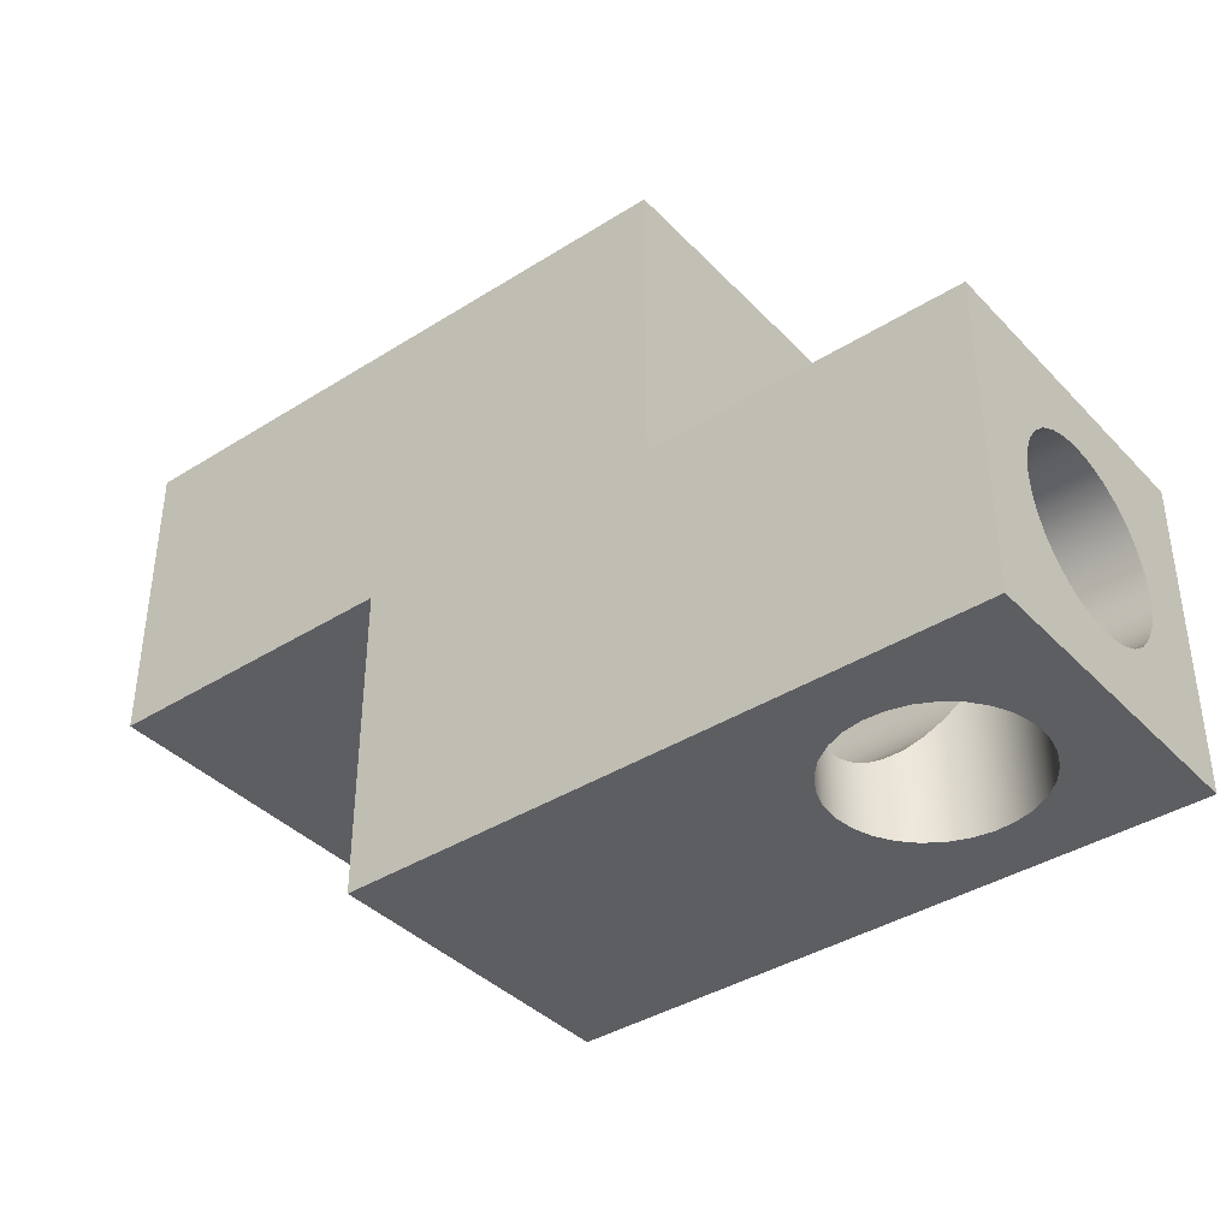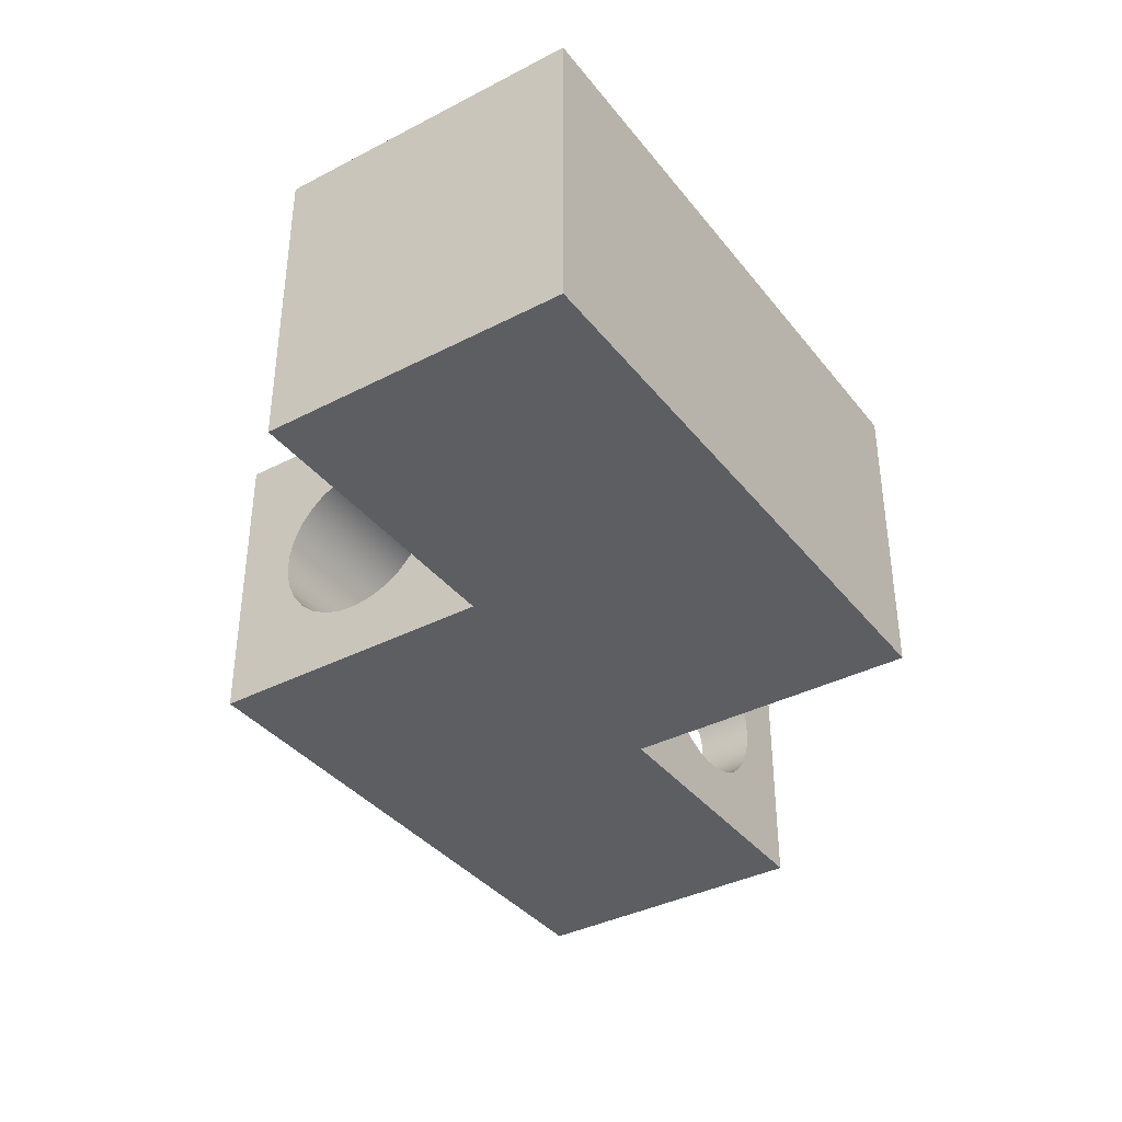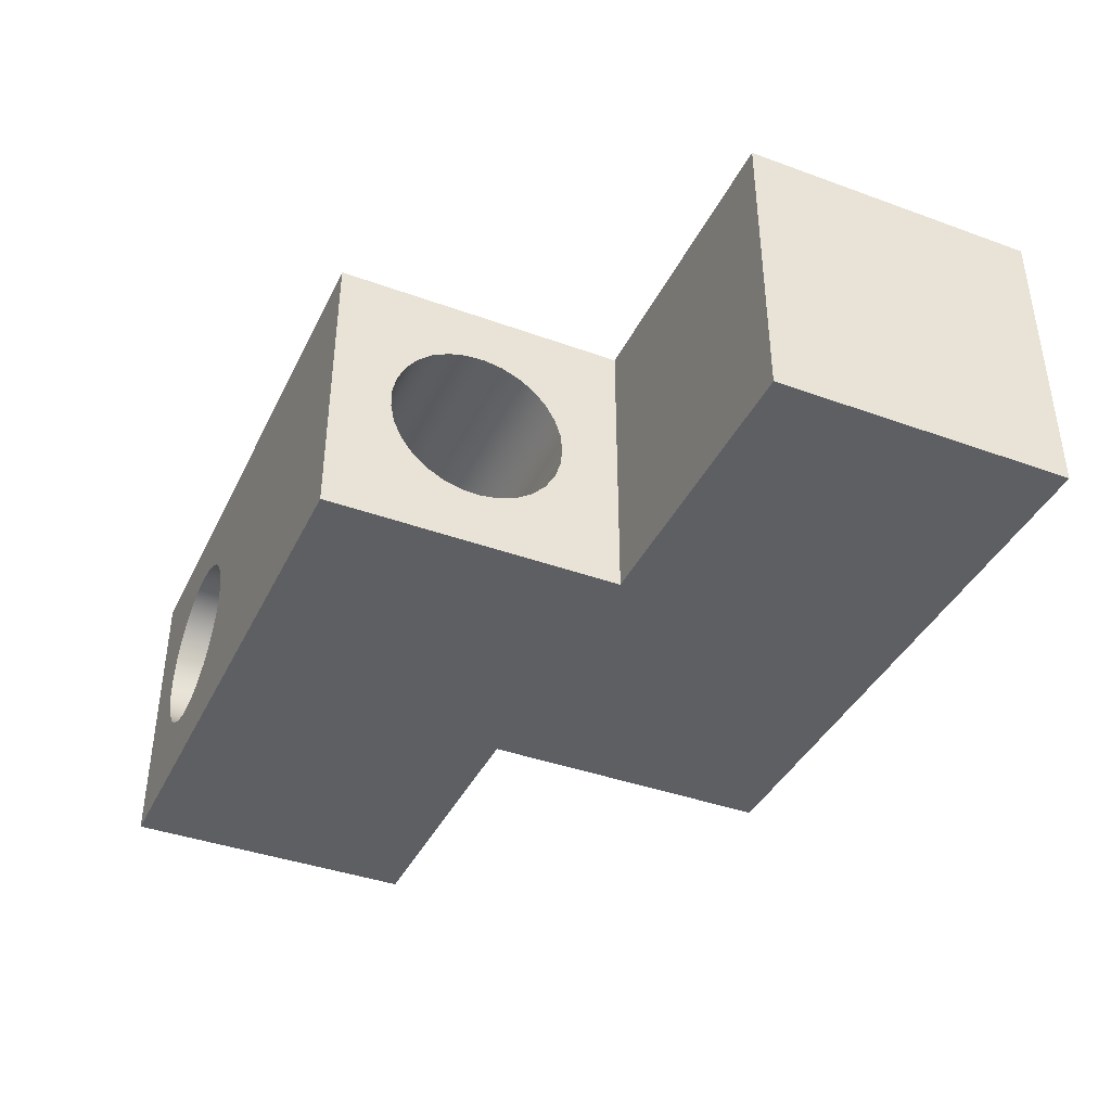
<metadata>
{"format":"obj","ext":"obj","renderer":"f3d","projection":"perspective","resolution":1024,"background":"white","views":[{"elev":-38.9,"azim":38.3,"up":"+Z"},{"elev":-37.5,"azim":-56.5,"up":"+Y"},{"elev":-39.8,"azim":-114.2,"up":"+Y"}]}
</metadata>
<code>
v 0.5 1.25 0
v 0.5175 1.411 0
v 0.5693 1.565 0
v 0.6529 1.704 0
v 0.7645 1.822 0
v 0.8987 1.913 0
v 1.049 1.973 0
v 1.209 1.999 0
v 1.371 1.99 0
v 1.528 1.947 0
v 1.671 1.871 0
v 1.794 1.766 0
v 1.893 1.637 0
v 1.961 1.489 0
v 1.996 1.331 0
v 1.996 1.169 0
v 1.961 1.011 0
v 1.893 0.8633 0
v 1.794 0.7342 0
v 1.671 0.6292 0
v 1.528 0.5533 0
v 1.371 0.5099 0
v 1.209 0.5011 0
v 1.049 0.5273 0
v 0.8987 0.5874 0
v 0.7645 0.6784 0
v 0.6529 0.7961 0
v 0.5693 0.9351 0
v 0.5175 1.089 0
v 1.25 0.5 1.25
v 1.396 0.5144 1.104
v 1.537 0.5571 0.963
v 1.667 0.6264 0.8333
v 1.78 0.7197 0.7197
v 1.874 0.8333 0.6264
v 1.911 0.8965 0.5886
v 1.943 0.963 0.5571
v 1.968 1.032 0.5323
v 1.986 1.104 0.5144
v 1.996 1.176 0.5036
v 2 1.25 0.5
v 1.996 1.324 0.5036
v 1.986 1.396 0.5144
v 1.968 1.468 0.5323
v 1.943 1.537 0.5571
v 1.911 1.604 0.5886
v 1.874 1.667 0.6264
v 1.78 1.78 0.7197
v 1.667 1.874 0.8333
v 1.537 1.943 0.963
v 1.396 1.986 1.104
v 1.25 2 1.25
v 1.104 1.986 1.104
v 0.963 1.943 0.963
v 0.8333 1.874 0.8333
v 0.7197 1.78 0.7197
v 0.6264 1.667 0.6264
v 0.5886 1.604 0.5886
v 0.5571 1.537 0.5571
v 0.5323 1.468 0.5323
v 0.5144 1.396 0.5144
v 0.5036 1.324 0.5036
v 0.5 1.25 0.5
v 0.5036 1.176 0.5036
v 0.5144 1.104 0.5144
v 0.5323 1.032 0.5323
v 0.5571 0.963 0.5571
v 0.5886 0.8965 0.5886
v 0.6264 0.8333 0.6264
v 0.7197 0.7197 0.7197
v 0.8333 0.6264 0.8333
v 0.963 0.5571 0.963
v 1.104 0.5144 1.104
v 0.5 1.25 0
v 0.5 1.25 0.5
v 1.25 2 1.25
v 1.396 1.986 1.396
v 1.537 1.943 1.537
v 1.667 1.874 1.667
v 1.78 1.78 1.78
v 1.874 1.667 1.874
v 1.911 1.604 1.911
v 1.943 1.537 1.943
v 1.968 1.468 1.968
v 1.986 1.396 1.986
v 1.996 1.324 1.996
v 2 1.25 2
v 1.996 1.176 1.996
v 1.986 1.104 1.986
v 1.968 1.032 1.968
v 1.943 0.963 1.943
v 1.911 0.8965 1.911
v 1.874 0.8333 1.874
v 1.78 0.7197 1.78
v 1.667 0.6264 1.667
v 1.537 0.5571 1.537
v 1.396 0.5144 1.396
v 1.25 0.5 1.25
v 1.104 0.5144 1.396
v 0.963 0.5571 1.537
v 0.8333 0.6264 1.667
v 0.7197 0.7197 1.78
v 0.6264 0.8333 1.874
v 0.5886 0.8965 1.911
v 0.5571 0.963 1.943
v 0.5323 1.032 1.968
v 0.5144 1.104 1.986
v 0.5036 1.176 1.996
v 0.5 1.25 2
v 0.5036 1.324 1.996
v 0.5144 1.396 1.986
v 0.5323 1.468 1.968
v 0.5571 1.537 1.943
v 0.5886 1.604 1.911
v 0.6264 1.667 1.874
v 0.7197 1.78 1.78
v 0.8333 1.874 1.667
v 0.963 1.943 1.537
v 1.104 1.986 1.396
v 0.5 1.25 2.5
v 0.5175 1.089 2.5
v 0.5693 0.9351 2.5
v 0.6529 0.7961 2.5
v 0.7645 0.6784 2.5
v 0.8987 0.5874 2.5
v 1.049 0.5273 2.5
v 1.209 0.5011 2.5
v 1.371 0.5099 2.5
v 1.528 0.5533 2.5
v 1.671 0.6292 2.5
v 1.794 0.7342 2.5
v 1.893 0.8633 2.5
v 1.961 1.011 2.5
v 1.996 1.169 2.5
v 1.996 1.331 2.5
v 1.961 1.489 2.5
v 1.893 1.637 2.5
v 1.794 1.766 2.5
v 1.671 1.871 2.5
v 1.528 1.947 2.5
v 1.371 1.99 2.5
v 1.209 1.999 2.5
v 1.049 1.973 2.5
v 0.8987 1.913 2.5
v 0.7645 1.822 2.5
v 0.6529 1.704 2.5
v 0.5693 1.565 2.5
v 0.5175 1.411 2.5
v 0.5 1.25 2
v 0.5 1.25 2.5
v -2.5 1.25 2
v -2.5 1.411 1.982
v -2.5 1.565 1.931
v -2.5 1.704 1.847
v -2.5 1.822 1.736
v -2.5 1.913 1.601
v -2.5 1.973 1.451
v -2.5 1.999 1.291
v -2.5 1.99 1.129
v -2.5 1.947 0.9724
v -2.5 1.871 0.8291
v -2.5 1.766 0.7055
v -2.5 1.637 0.6074
v -2.5 1.489 0.5393
v -2.5 1.331 0.5044
v -2.5 1.169 0.5044
v -2.5 1.011 0.5393
v -2.5 0.8633 0.6074
v -2.5 0.7342 0.7055
v -2.5 0.6292 0.8291
v -2.5 0.5533 0.9724
v -2.5 0.5099 1.129
v -2.5 0.5011 1.291
v -2.5 0.5273 1.451
v -2.5 0.5874 1.601
v -2.5 0.6784 1.736
v -2.5 0.7961 1.847
v -2.5 0.9351 1.931
v -2.5 1.089 1.982
v 1.25 2 1.25
v 1.104 1.986 1.396
v 0.963 1.943 1.537
v 0.8333 1.874 1.667
v 0.7197 1.78 1.78
v 0.6264 1.667 1.874
v 0.5886 1.604 1.911
v 0.5571 1.537 1.943
v 0.5323 1.468 1.968
v 0.5144 1.396 1.986
v 0.5036 1.324 1.996
v 0.5 1.25 2
v 0.5036 1.176 1.996
v 0.5144 1.104 1.986
v 0.5323 1.032 1.968
v 0.5571 0.963 1.943
v 0.5886 0.8965 1.911
v 0.6264 0.8333 1.874
v 0.7197 0.7197 1.78
v 0.8333 0.6264 1.667
v 0.963 0.5571 1.537
v 1.104 0.5144 1.396
v 1.25 0.5 1.25
v 1.104 0.5144 1.104
v 0.963 0.5571 0.963
v 0.8333 0.6264 0.8333
v 0.7197 0.7197 0.7197
v 0.6264 0.8333 0.6264
v 0.5886 0.8965 0.5886
v 0.5571 0.963 0.5571
v 0.5323 1.032 0.5323
v 0.5144 1.104 0.5144
v 0.5036 1.176 0.5036
v 0.5 1.25 0.5
v 0.5036 1.324 0.5036
v 0.5144 1.396 0.5144
v 0.5323 1.468 0.5323
v 0.5571 1.537 0.5571
v 0.5886 1.604 0.5886
v 0.6264 1.667 0.6264
v 0.7197 1.78 0.7197
v 0.8333 1.874 0.8333
v 0.963 1.943 0.963
v 1.104 1.986 1.104
v -2.5 1.25 2
v 0.5 1.25 2
v 1.25 0.5 1.25
v 1.396 0.5144 1.396
v 1.537 0.5571 1.537
v 1.667 0.6264 1.667
v 1.78 0.7197 1.78
v 1.874 0.8333 1.874
v 1.911 0.8965 1.911
v 1.943 0.963 1.943
v 1.968 1.032 1.968
v 1.986 1.104 1.986
v 1.996 1.176 1.996
v 2 1.25 2
v 1.996 1.324 1.996
v 1.986 1.396 1.986
v 1.968 1.468 1.968
v 1.943 1.537 1.943
v 1.911 1.604 1.911
v 1.874 1.667 1.874
v 1.78 1.78 1.78
v 1.667 1.874 1.667
v 1.537 1.943 1.537
v 1.396 1.986 1.396
v 1.25 2 1.25
v 1.396 1.986 1.104
v 1.537 1.943 0.963
v 1.667 1.874 0.8333
v 1.78 1.78 0.7197
v 1.874 1.667 0.6264
v 1.911 1.604 0.5886
v 1.943 1.537 0.5571
v 1.968 1.468 0.5323
v 1.986 1.396 0.5144
v 1.996 1.324 0.5036
v 2 1.25 0.5
v 1.996 1.176 0.5036
v 1.986 1.104 0.5144
v 1.968 1.032 0.5323
v 1.943 0.963 0.5571
v 1.911 0.8965 0.5886
v 1.874 0.8333 0.6264
v 1.78 0.7197 0.7197
v 1.667 0.6264 0.8333
v 1.537 0.5571 0.963
v 1.396 0.5144 1.104
v 2.5 1.25 2
v 2.5 1.089 1.982
v 2.5 0.9351 1.931
v 2.5 0.7961 1.847
v 2.5 0.6784 1.736
v 2.5 0.5874 1.601
v 2.5 0.5273 1.451
v 2.5 0.5011 1.291
v 2.5 0.5099 1.129
v 2.5 0.5533 0.9724
v 2.5 0.6292 0.8291
v 2.5 0.7342 0.7055
v 2.5 0.8633 0.6074
v 2.5 1.011 0.5393
v 2.5 1.169 0.5044
v 2.5 1.331 0.5044
v 2.5 1.489 0.5393
v 2.5 1.637 0.6074
v 2.5 1.766 0.7055
v 2.5 1.871 0.8291
v 2.5 1.947 0.9724
v 2.5 1.99 1.129
v 2.5 1.999 1.291
v 2.5 1.973 1.451
v 2.5 1.913 1.601
v 2.5 1.822 1.736
v 2.5 1.704 1.847
v 2.5 1.565 1.931
v 2.5 1.411 1.982
v 2 1.25 2
v 2.5 1.25 2
v 2.5 1.25 2
v 2.5 1.411 1.982
v 2.5 1.565 1.931
v 2.5 1.704 1.847
v 2.5 1.822 1.736
v 2.5 1.913 1.601
v 2.5 1.973 1.451
v 2.5 1.999 1.291
v 2.5 1.99 1.129
v 2.5 1.947 0.9724
v 2.5 1.871 0.8291
v 2.5 1.766 0.7055
v 2.5 1.637 0.6074
v 2.5 1.489 0.5393
v 2.5 1.331 0.5044
v 2.5 1.169 0.5044
v 2.5 1.011 0.5393
v 2.5 0.8633 0.6074
v 2.5 0.7342 0.7055
v 2.5 0.6292 0.8291
v 2.5 0.5533 0.9724
v 2.5 0.5099 1.129
v 2.5 0.5011 1.291
v 2.5 0.5273 1.451
v 2.5 0.5874 1.601
v 2.5 0.6784 1.736
v 2.5 0.7961 1.847
v 2.5 0.9351 1.931
v 2.5 1.089 1.982
v 2.5 0 2.5
v 2.5 0 0
v 2.5 2.5 0
v 2.5 2.5 2.5
v 0.5 1.25 2.5
v 0.5175 1.411 2.5
v 0.5693 1.565 2.5
v 0.6529 1.704 2.5
v 0.7645 1.822 2.5
v 0.8987 1.913 2.5
v 1.049 1.973 2.5
v 1.209 1.999 2.5
v 1.371 1.99 2.5
v 1.528 1.947 2.5
v 1.671 1.871 2.5
v 1.794 1.766 2.5
v 1.893 1.637 2.5
v 1.961 1.489 2.5
v 1.996 1.331 2.5
v 1.996 1.169 2.5
v 1.961 1.011 2.5
v 1.893 0.8633 2.5
v 1.794 0.7342 2.5
v 1.671 0.6292 2.5
v 1.528 0.5533 2.5
v 1.371 0.5099 2.5
v 1.209 0.5011 2.5
v 1.049 0.5273 2.5
v 0.8987 0.5874 2.5
v 0.7645 0.6784 2.5
v 0.6529 0.7961 2.5
v 0.5693 0.9351 2.5
v 0.5175 1.089 2.5
v 0 0 2.5
v 2.5 0 2.5
v 2.5 2.5 2.5
v 0 2.5 2.5
v 0 0 5
v 0 0 2.5
v 0 2.5 2.5
v 0 2.5 5
v -5 0 5
v 0 0 5
v 0 2.5 5
v -5 2.5 5
v -5 0 2.5
v -5 0 5
v -5 2.5 5
v -5 2.5 2.5
v -2.5 0 2.5
v -5 0 2.5
v -5 2.5 2.5
v -2.5 2.5 2.5
v -2.5 1.25 2
v -2.5 1.089 1.982
v -2.5 0.9351 1.931
v -2.5 0.7961 1.847
v -2.5 0.6784 1.736
v -2.5 0.5874 1.601
v -2.5 0.5273 1.451
v -2.5 0.5011 1.291
v -2.5 0.5099 1.129
v -2.5 0.5533 0.9724
v -2.5 0.6292 0.8291
v -2.5 0.7342 0.7055
v -2.5 0.8633 0.6074
v -2.5 1.011 0.5393
v -2.5 1.169 0.5044
v -2.5 1.331 0.5044
v -2.5 1.489 0.5393
v -2.5 1.637 0.6074
v -2.5 1.766 0.7055
v -2.5 1.871 0.8291
v -2.5 1.947 0.9724
v -2.5 1.99 1.129
v -2.5 1.999 1.291
v -2.5 1.973 1.451
v -2.5 1.913 1.601
v -2.5 1.822 1.736
v -2.5 1.704 1.847
v -2.5 1.565 1.931
v -2.5 1.411 1.982
v -2.5 0 0
v -2.5 0 2.5
v -2.5 2.5 2.5
v -2.5 2.5 0
v 0.5 1.25 0
v 0.5175 1.089 0
v 0.5693 0.9351 0
v 0.6529 0.7961 0
v 0.7645 0.6784 0
v 0.8987 0.5874 0
v 1.049 0.5273 0
v 1.209 0.5011 0
v 1.371 0.5099 0
v 1.528 0.5533 0
v 1.671 0.6292 0
v 1.794 0.7342 0
v 1.893 0.8633 0
v 1.961 1.011 0
v 1.996 1.169 0
v 1.996 1.331 0
v 1.961 1.489 0
v 1.893 1.637 0
v 1.794 1.766 0
v 1.671 1.871 0
v 1.528 1.947 0
v 1.371 1.99 0
v 1.209 1.999 0
v 1.049 1.973 0
v 0.8987 1.913 0
v 0.7645 1.822 0
v 0.6529 1.704 0
v 0.5693 1.565 0
v 0.5175 1.411 0
v 2.5 0 0
v -2.5 0 0
v -2.5 2.5 0
v 2.5 2.5 0
v 2.5 2.5 0
v -2.5 2.5 0
v -2.5 2.5 2.5
v -5 2.5 2.5
v -5 2.5 5
v 0 2.5 5
v 0 2.5 2.5
v 2.5 2.5 2.5
v -2.5 0 0
v 2.5 0 0
v 2.5 0 2.5
v 0 0 2.5
v 0 0 5
v -5 0 5
v -5 0 2.5
v -2.5 0 2.5
g 6ff90128-e2f4-11ea-9eea-54bf646e7e1f
f 2 62 1
f 1 62 75
f 74 63 64
f 3 60 2
f 2 60 61
f 2 61 62
f 4 57 3
f 3 57 58
f 3 58 59
f 57 4 56
f 56 4 5
f 56 5 55
f 55 5 6
f 55 6 54
f 54 6 7
f 54 7 53
f 53 7 8
f 53 8 52
f 52 8 9
f 52 9 51
f 51 9 10
f 51 10 50
f 50 10 49
f 49 10 11
f 49 11 48
f 48 11 12
f 48 12 47
f 47 12 13
f 47 13 46
f 46 13 45
f 45 13 14
f 45 14 44
f 44 14 43
f 43 14 15
f 43 15 42
f 42 15 41
f 41 15 16
f 41 16 40
f 40 16 39
f 39 16 17
f 39 17 38
f 38 17 37
f 37 17 18
f 37 18 36
f 36 18 35
f 35 18 19
f 35 19 34
f 34 19 20
f 34 20 33
f 33 20 32
f 32 20 21
f 32 21 31
f 31 21 22
f 31 22 30
f 30 22 23
f 30 23 73
f 73 23 24
f 73 24 72
f 72 24 25
f 72 25 71
f 71 25 26
f 71 26 70
f 70 26 27
f 70 27 69
f 69 27 68
f 68 27 28
f 68 28 67
f 67 28 66
f 66 28 29
f 66 29 65
f 65 29 64
f 64 29 74
f 59 60 3
g 6ff97666-e2f4-11ea-bbcb-54bf646e7e1f
f 77 141 76
f 76 141 142
f 76 142 119
f 119 142 143
f 119 143 118
f 118 143 144
f 118 144 117
f 117 144 145
f 117 145 116
f 116 145 146
f 116 146 115
f 115 146 147
f 115 147 114
f 114 147 113
f 113 147 112
f 112 147 148
f 112 148 111
f 111 148 110
f 110 148 150
f 110 150 109
f 149 120 108
f 108 120 121
f 108 121 107
f 107 121 106
f 106 121 122
f 106 122 105
f 105 122 104
f 104 122 123
f 104 123 103
f 103 123 102
f 102 123 124
f 102 124 101
f 101 124 125
f 101 125 100
f 100 125 126
f 100 126 99
f 99 126 127
f 99 127 98
f 98 127 128
f 98 128 97
f 97 128 129
f 97 129 96
f 96 129 130
f 96 130 95
f 95 130 94
f 94 130 131
f 94 131 93
f 93 131 132
f 93 132 92
f 92 132 91
f 91 132 133
f 91 133 90
f 90 133 89
f 89 133 134
f 89 134 88
f 88 134 87
f 87 134 135
f 87 135 86
f 86 135 85
f 85 135 136
f 85 136 84
f 84 136 83
f 83 136 137
f 83 137 82
f 82 137 81
f 81 137 138
f 81 138 80
f 80 138 139
f 80 139 79
f 79 139 140
f 79 140 78
f 78 140 77
f 77 140 141
g 4cf832da-e50d-3d45-acef-391cee580407
f 152 190 151
f 151 190 225
f 224 191 192
f 153 188 152
f 152 188 189
f 152 189 190
f 154 185 153
f 153 185 186
f 153 186 187
f 185 154 184
f 184 154 155
f 184 155 183
f 183 155 156
f 183 156 182
f 182 156 157
f 182 157 181
f 181 157 158
f 181 158 180
f 180 158 159
f 180 159 223
f 223 159 160
f 223 160 222
f 222 160 221
f 221 160 161
f 221 161 220
f 220 161 162
f 220 162 219
f 219 162 163
f 219 163 218
f 218 163 217
f 217 163 164
f 217 164 216
f 216 164 215
f 215 164 165
f 215 165 214
f 214 165 213
f 213 165 166
f 213 166 212
f 212 166 211
f 211 166 167
f 211 167 210
f 210 167 209
f 209 167 168
f 209 168 208
f 208 168 207
f 207 168 169
f 207 169 206
f 206 169 170
f 206 170 205
f 205 170 204
f 204 170 171
f 204 171 203
f 203 171 172
f 203 172 202
f 202 172 173
f 202 173 201
f 201 173 174
f 201 174 200
f 200 174 175
f 200 175 199
f 199 175 176
f 199 176 198
f 198 176 177
f 198 177 197
f 197 177 196
f 196 177 178
f 196 178 195
f 195 178 194
f 194 178 179
f 194 179 193
f 193 179 192
f 192 179 224
f 187 188 153
g 6fd54cae-e2f4-11ea-baf0-54bf646e7e1f
f 227 277 226
f 226 277 278
f 226 278 269
f 269 278 279
f 269 279 268
f 268 279 280
f 268 280 267
f 267 280 266
f 266 280 281
f 266 281 265
f 265 281 282
f 265 282 264
f 264 282 263
f 263 282 283
f 263 283 262
f 262 283 261
f 261 283 284
f 261 284 260
f 260 284 259
f 259 284 285
f 259 285 258
f 258 285 257
f 257 285 286
f 257 286 256
f 256 286 255
f 255 286 287
f 255 287 254
f 254 287 253
f 253 287 288
f 253 288 252
f 252 288 289
f 252 289 251
f 251 289 290
f 251 290 250
f 250 290 249
f 249 290 291
f 249 291 248
f 248 291 292
f 248 292 247
f 247 292 293
f 247 293 246
f 246 293 294
f 246 294 245
f 245 294 295
f 245 295 244
f 244 295 296
f 244 296 243
f 243 296 297
f 243 297 242
f 242 297 241
f 241 297 240
f 240 297 298
f 240 298 239
f 239 298 238
f 238 298 300
f 238 300 237
f 299 270 236
f 236 270 271
f 236 271 235
f 235 271 234
f 234 271 272
f 234 272 233
f 233 272 232
f 232 272 273
f 232 273 231
f 231 273 230
f 230 273 274
f 230 274 229
f 229 274 275
f 229 275 228
f 228 275 276
f 228 276 227
f 227 276 277
g 6fb01206-e2f4-11ea-95c9-54bf646e7e1f
f 302 333 301
f 301 333 330
f 301 330 329
f 329 330 328
f 328 330 327
f 327 330 326
f 326 330 325
f 325 330 324
f 324 330 323
f 323 330 331
f 323 331 322
f 322 331 321
f 321 331 320
f 320 331 319
f 319 331 318
f 318 331 317
f 317 331 316
f 316 331 315
f 315 331 332
f 315 332 314
f 314 332 313
f 313 332 312
f 312 332 311
f 311 332 310
f 310 332 309
f 309 332 308
f 308 332 333
f 308 333 307
f 307 333 306
f 306 333 305
f 305 333 304
f 304 333 303
f 303 333 302
g 6fb0601a-e2f4-11ea-9035-54bf646e7e1f
f 335 366 334
f 334 366 363
f 334 363 362
f 362 363 361
f 361 363 360
f 360 363 359
f 359 363 358
f 358 363 357
f 357 363 356
f 356 363 364
f 356 364 355
f 355 364 354
f 354 364 353
f 353 364 352
f 352 364 351
f 351 364 350
f 350 364 349
f 349 364 348
f 348 364 365
f 348 365 347
f 347 365 346
f 346 365 345
f 345 365 344
f 344 365 343
f 343 365 342
f 342 365 341
f 341 365 366
f 341 366 340
f 340 366 339
f 339 366 338
f 338 366 337
f 337 366 336
f 336 366 335
g 6fb086ee-e2f4-11ea-95b2-54bf646e7e1f
f 367 368 370
f 370 368 369
g 6fb0ae0c-e2f4-11ea-9d20-54bf646e7e1f
f 371 372 374
f 374 372 373
g 6fb0d528-e2f4-11ea-96a9-54bf646e7e1f
f 375 376 378
f 378 376 377
g 6fb0fc58-e2f4-11ea-8fa1-54bf646e7e1f
f 379 380 382
f 382 380 381
g 6fb14a46-e2f4-11ea-8bd2-54bf646e7e1f
f 384 413 383
f 383 413 414
f 383 414 411
f 411 414 410
f 410 414 409
f 409 414 408
f 408 414 407
f 407 414 406
f 406 414 405
f 405 414 415
f 405 415 404
f 404 415 403
f 403 415 402
f 402 415 401
f 401 415 400
f 400 415 399
f 399 415 398
f 398 415 412
f 398 412 397
f 397 412 396
f 396 412 395
f 395 412 394
f 394 412 393
f 393 412 392
f 392 412 391
f 391 412 390
f 390 412 413
f 390 413 389
f 389 413 388
f 388 413 387
f 387 413 386
f 386 413 385
f 385 413 384
g 6fb1985c-e2f4-11ea-a4cc-54bf646e7e1f
f 417 446 416
f 416 446 447
f 416 447 444
f 444 447 443
f 443 447 442
f 442 447 441
f 441 447 440
f 440 447 439
f 439 447 448
f 439 448 438
f 438 448 437
f 437 448 436
f 436 448 435
f 435 448 434
f 434 448 433
f 433 448 432
f 432 448 431
f 431 448 445
f 431 445 430
f 430 445 429
f 429 445 428
f 428 445 427
f 427 445 426
f 426 445 425
f 425 445 424
f 424 445 423
f 423 445 422
f 422 445 446
f 422 446 421
f 421 446 420
f 420 446 419
f 419 446 418
f 418 446 417
g 6fb1e680-e2f4-11ea-8e39-54bf646e7e1f
f 456 449 455
f 455 449 450
f 455 450 451
f 452 453 451
f 451 453 454
f 451 454 455
g 6fb25b88-e2f4-11ea-bbde-54bf646e7e1f
f 464 457 460
f 460 457 458
f 460 458 459
f 460 461 464
f 464 461 462
f 464 462 463

</code>
